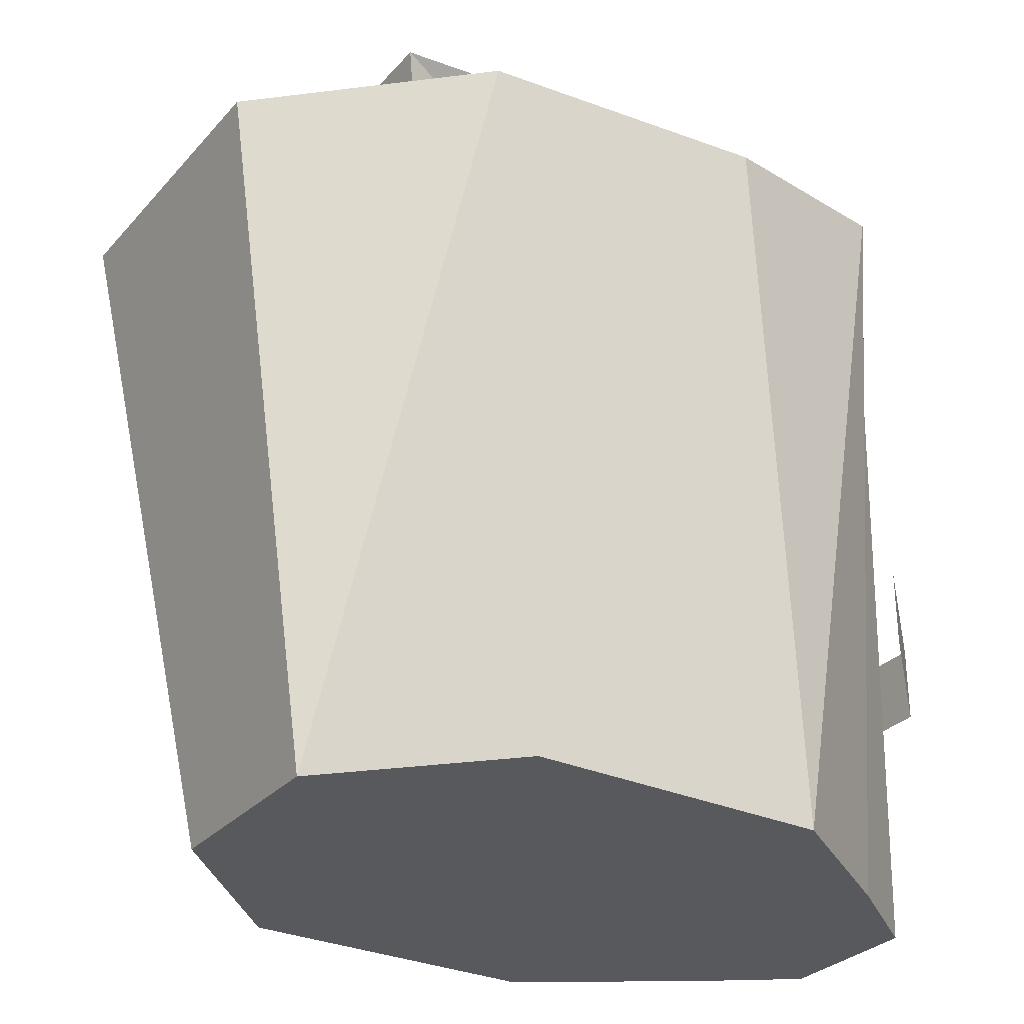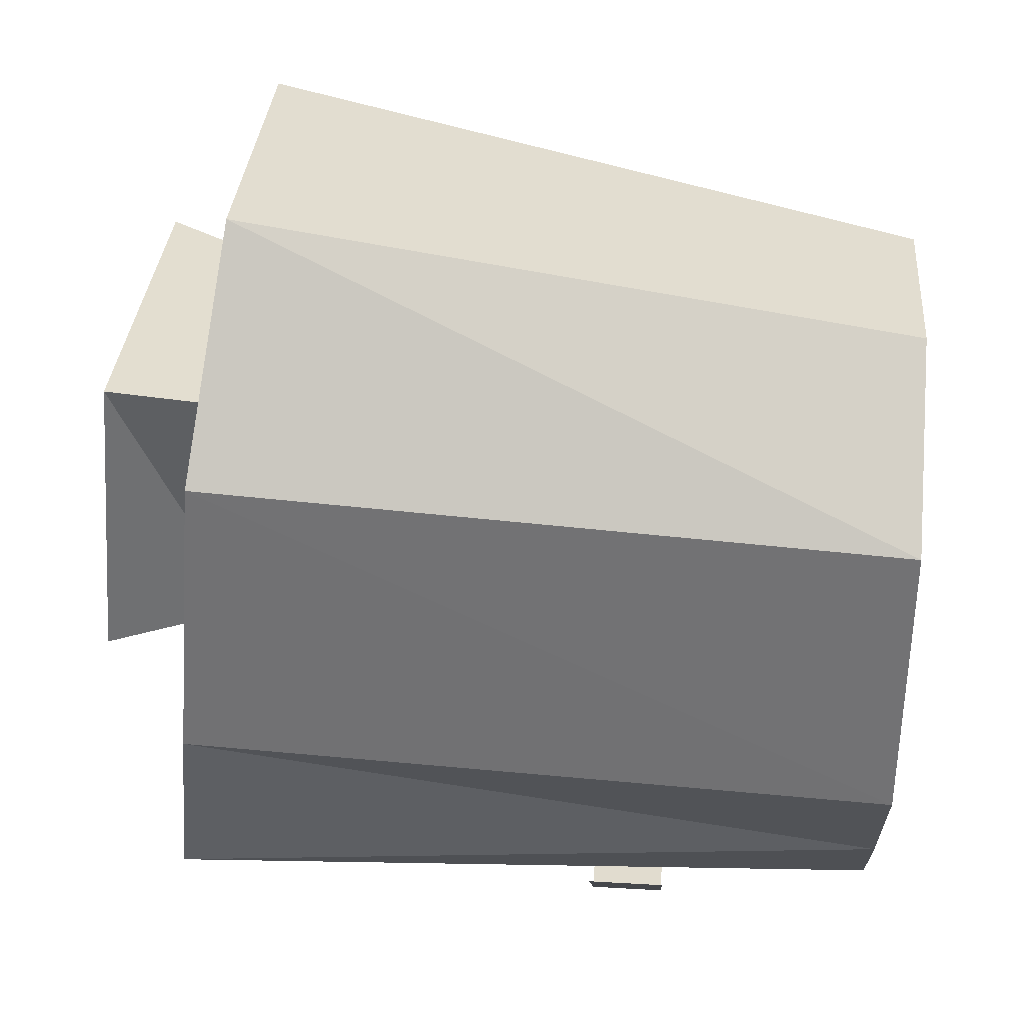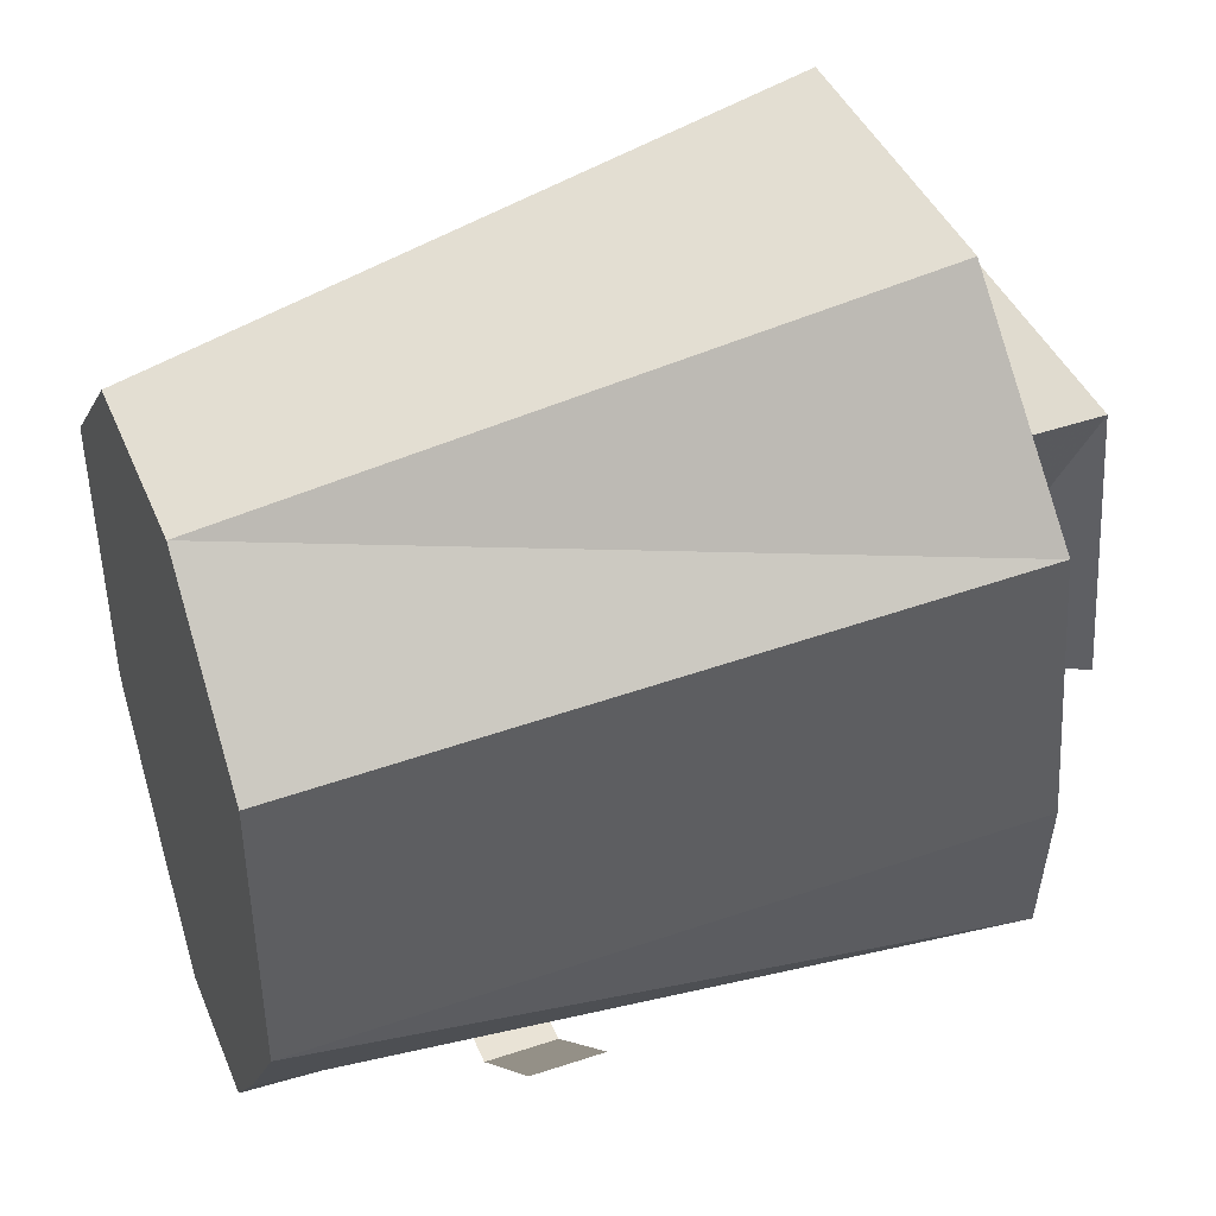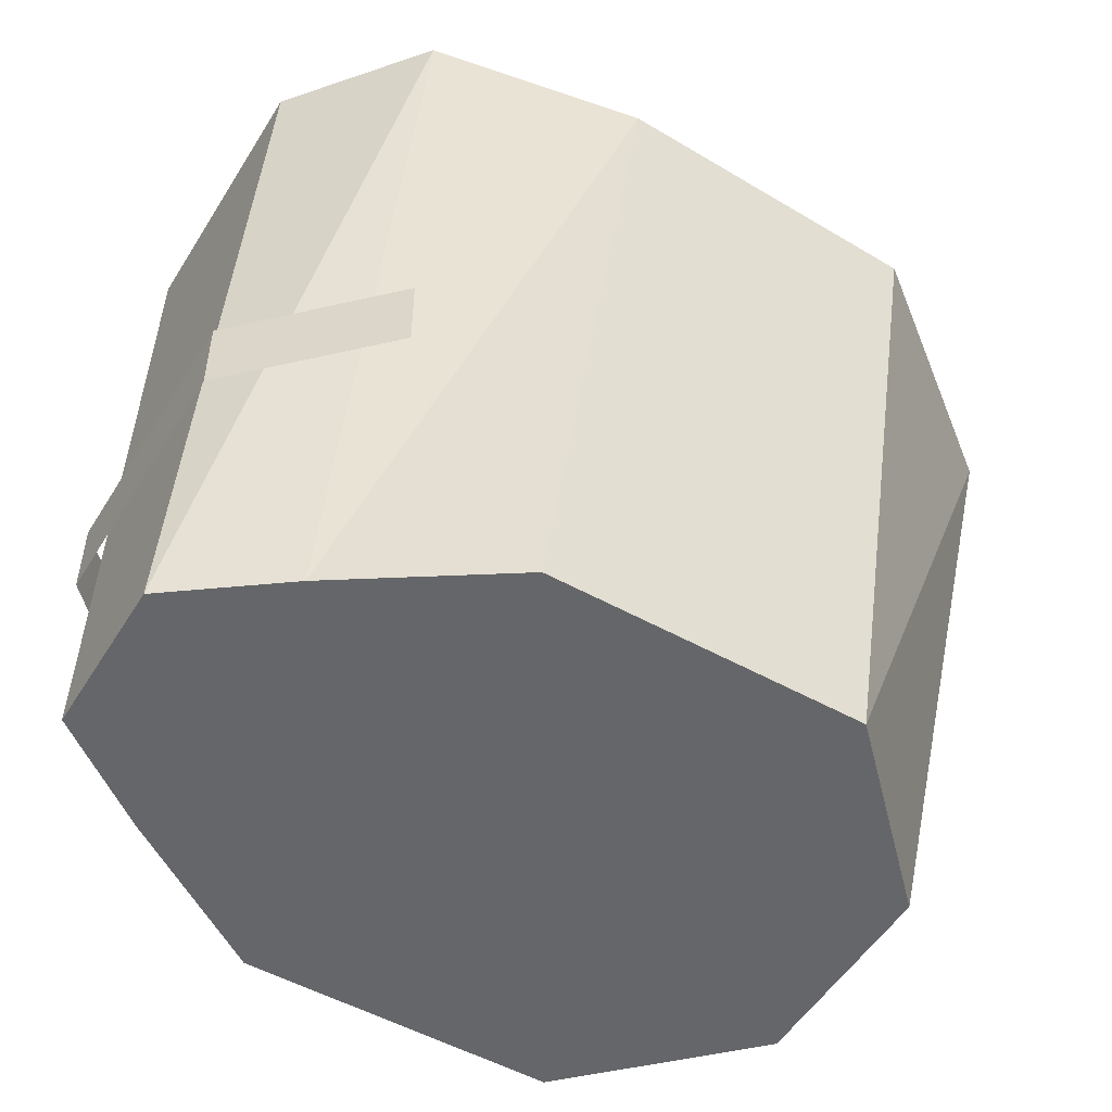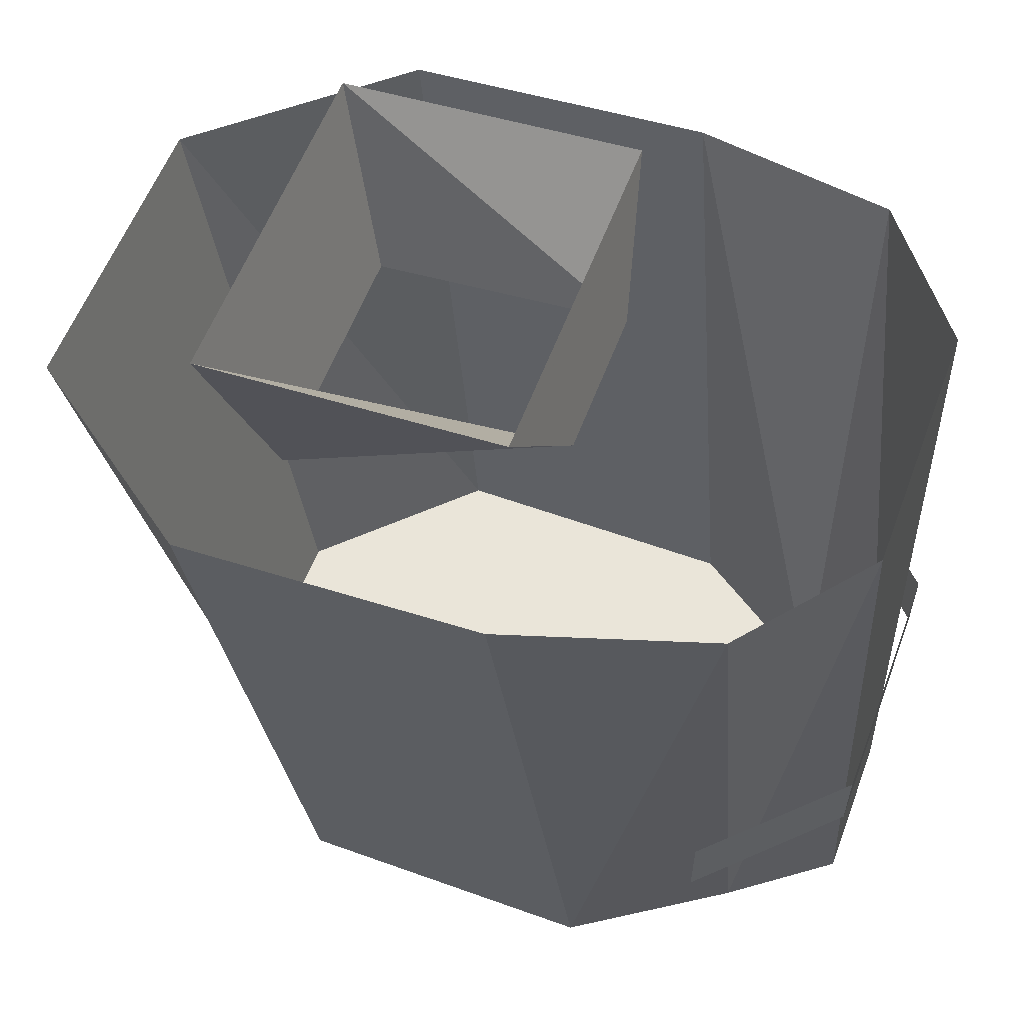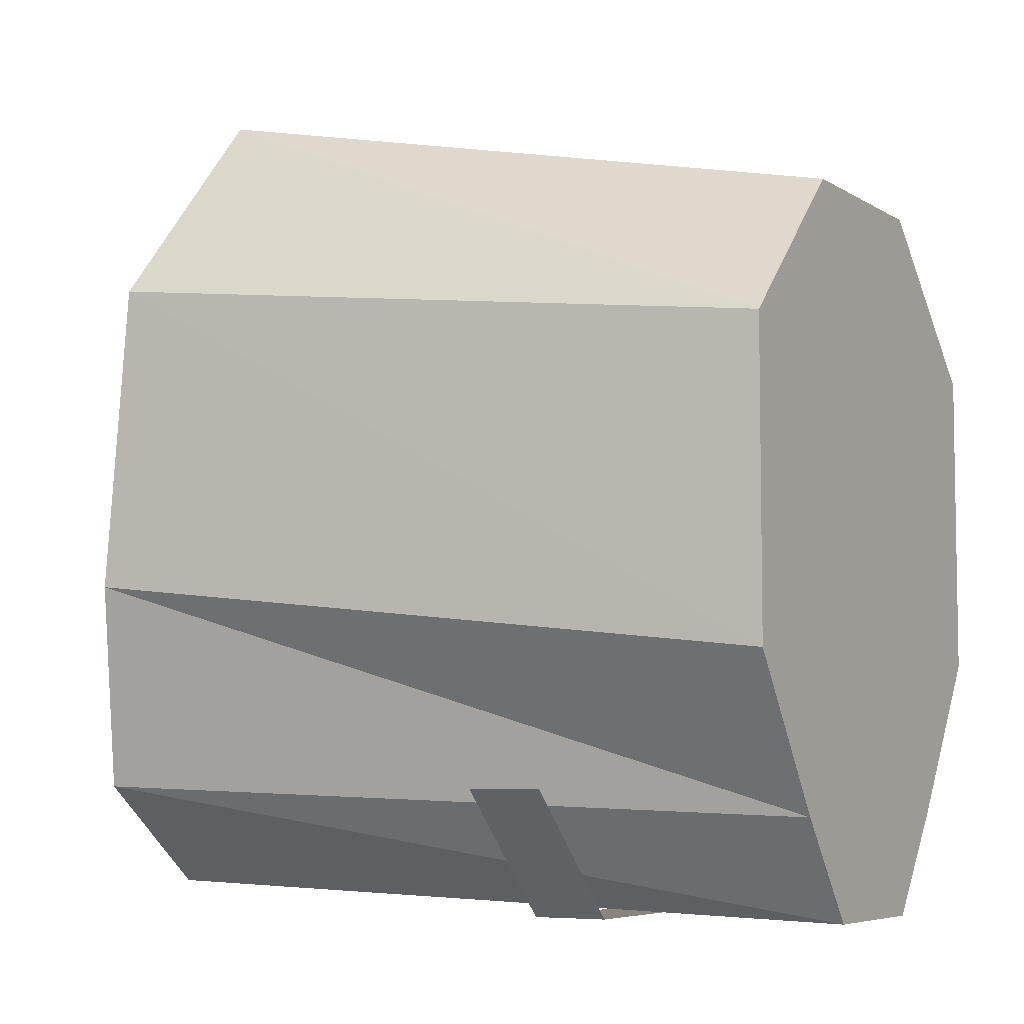
<metadata>
{"format":"obj","ext":"obj","renderer":"f3d","projection":"perspective","resolution":1024,"background":"white","views":[{"elev":-29.7,"azim":56.7,"up":"+Y"},{"elev":34.3,"azim":-85.5,"up":"+Z"},{"elev":42.2,"azim":68.3,"up":"+Z"},{"elev":-51.9,"azim":-121.0,"up":"+Y"},{"elev":57.9,"azim":110.5,"up":"+Y"},{"elev":-6.0,"azim":-59.7,"up":"+Z"}]}
</metadata>
<code>
o unused/2975
v -4 -154 6
v 4 -154 6
v 6 -128 11
v -6 -128 11
v -10 -154 0
v 10 -154 0
v 12 -127 3
v 10 -154 -12
v 12 -126 -9
v 6 -154 -18
v 10 -125 -17
v 3 -154 -22
v 5 -125 -21
v -3 -154 -22
v -5 -125 -21
v -6 -154 -18
v -10 -125 -17
v -10 -154 -12
v -12 -126 -9
v -12 -127 3
v -10 -142 -17
v -5 -142 -22
v -5 -145 -22
v -10 -145 -17
v 5 -142 -22
v 10 -142 -17
v 10 -145 -17
v 5 -145 -22
v 7 -123 4
v 5 -131 2
v 3 -127 -9
v 7 -122 -8
v -7 -122 -8
v -3 -127 -9
v -7 -123 4
v -5 -131 2
f 1 2 3
f 1 3 4
f 1 4 5
f 1 5 2
f 2 5 6
f 2 6 7
f 2 7 3
f 6 8 9
f 6 9 7
f 8 10 11
f 8 11 9
f 10 12 13
f 10 13 11
f 12 14 15
f 12 15 13
f 14 16 17
f 14 17 15
f 16 18 19
f 16 19 17
f 18 5 20
f 18 20 19
f 5 4 20
f 5 18 16
f 5 16 14
f 5 14 12
f 5 12 10
f 5 10 8
f 5 8 6
f 21 22 23
f 21 23 24
f 25 26 27
f 25 27 28
f 25 28 23
f 25 23 22
f 29 30 31
f 29 31 32
f 32 31 33
f 33 31 34
f 33 34 35
f 35 34 36
f 35 36 30
f 35 30 29

</code>
